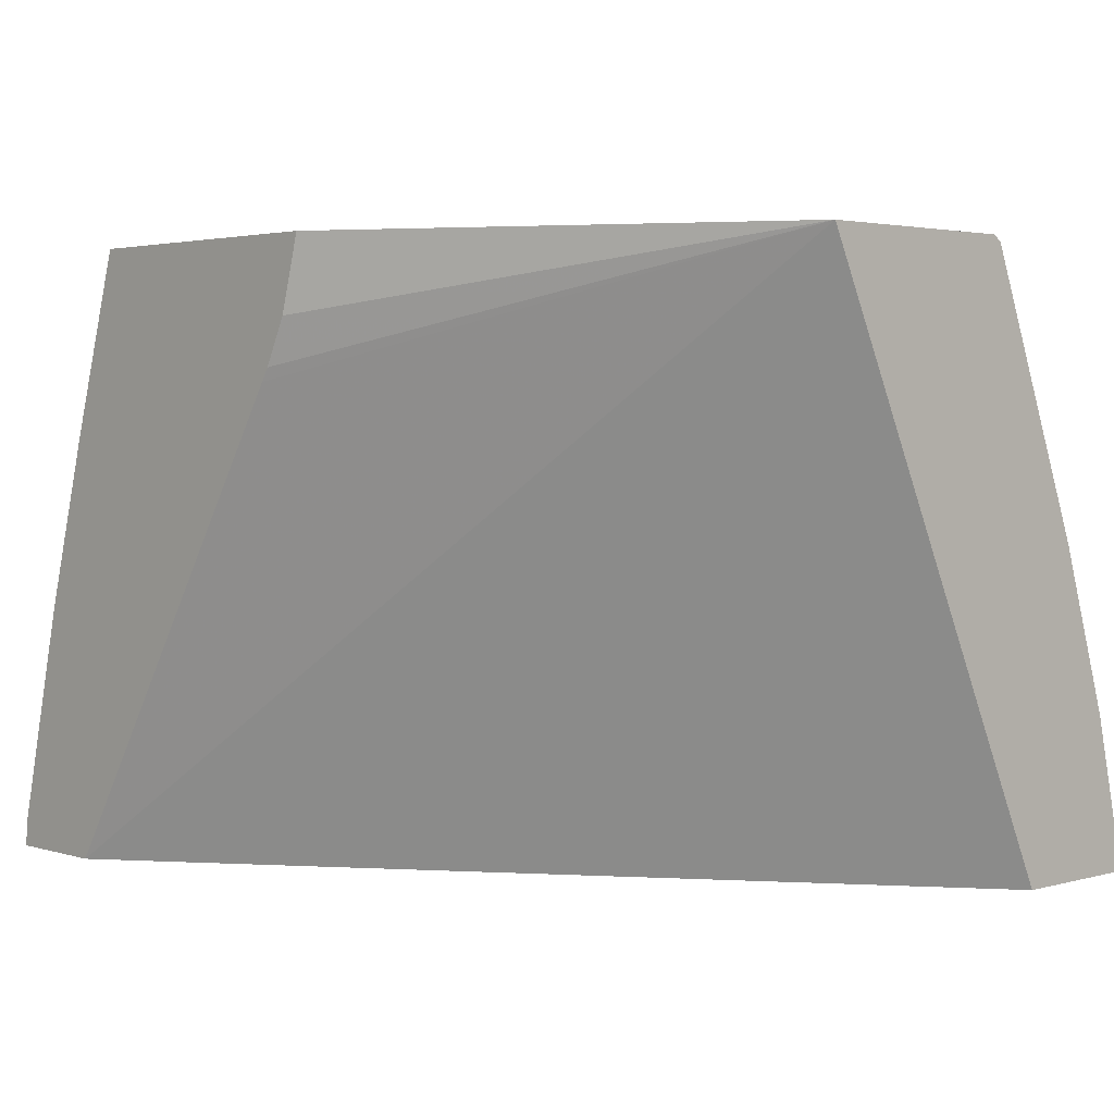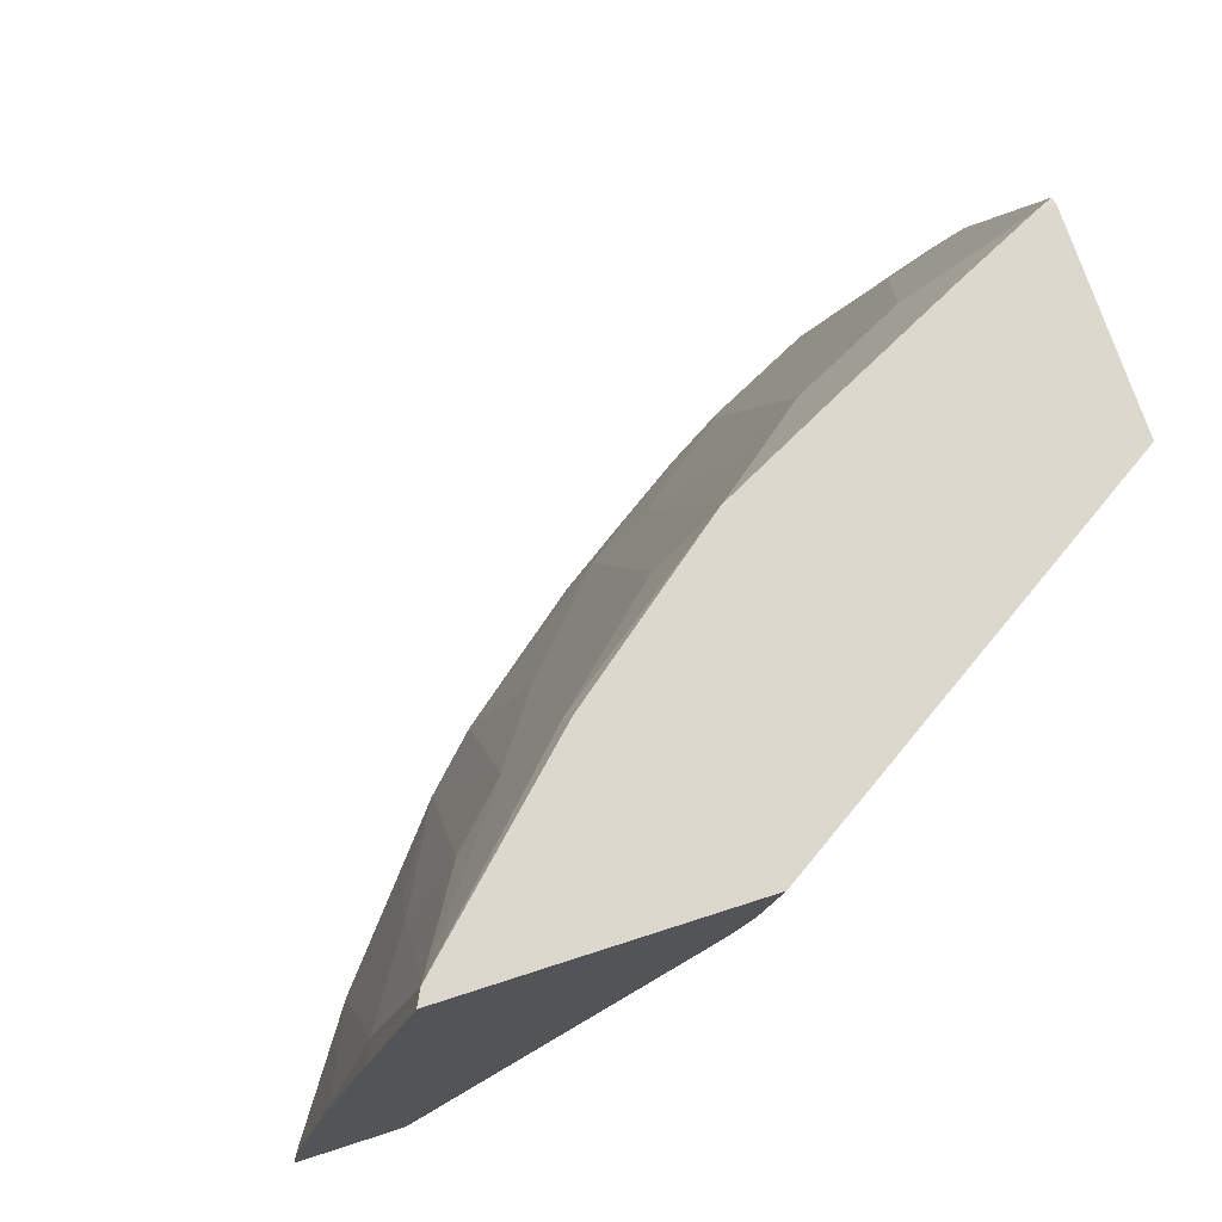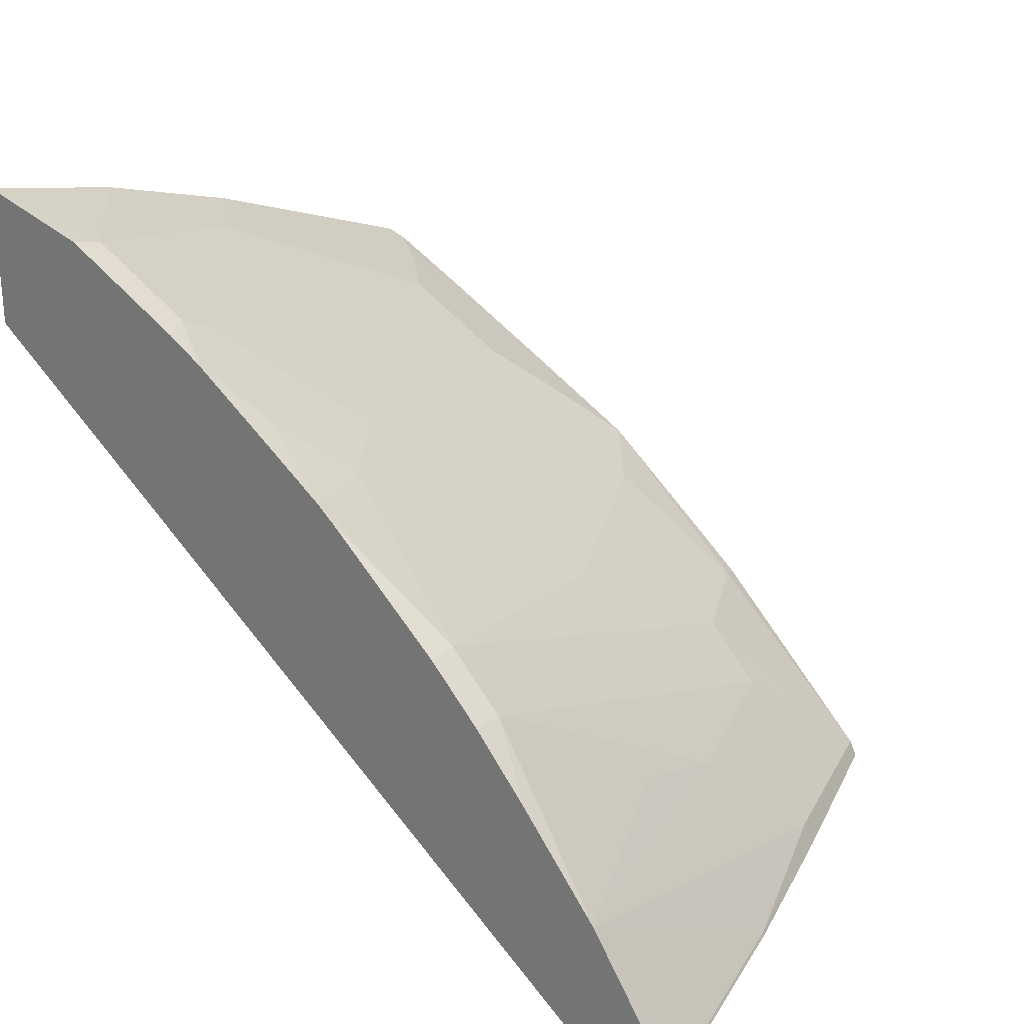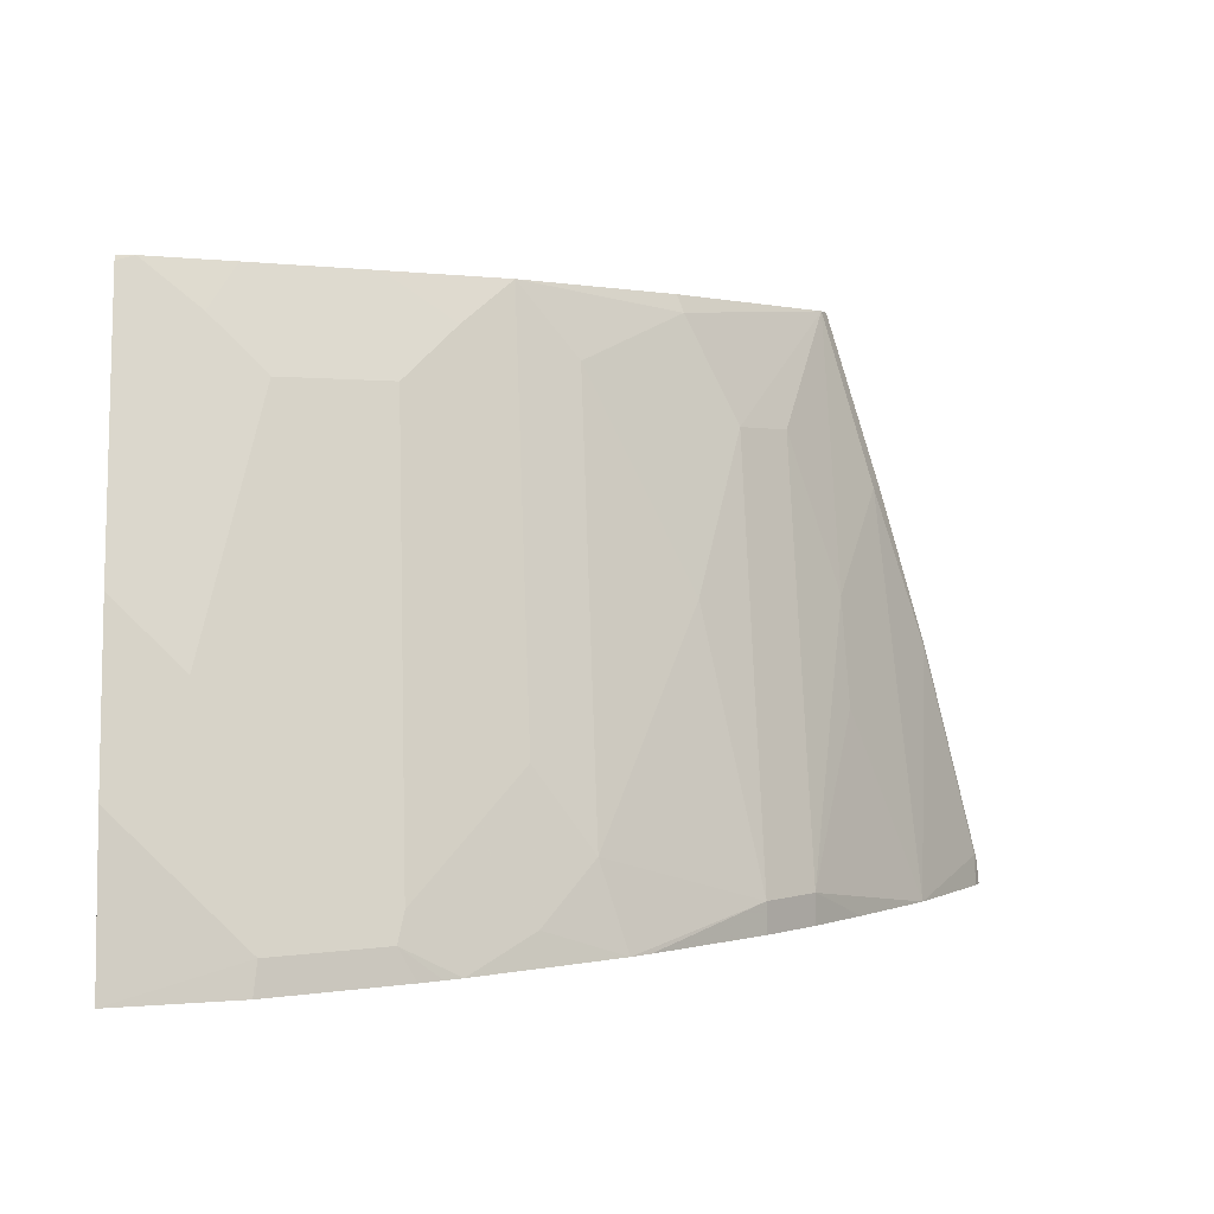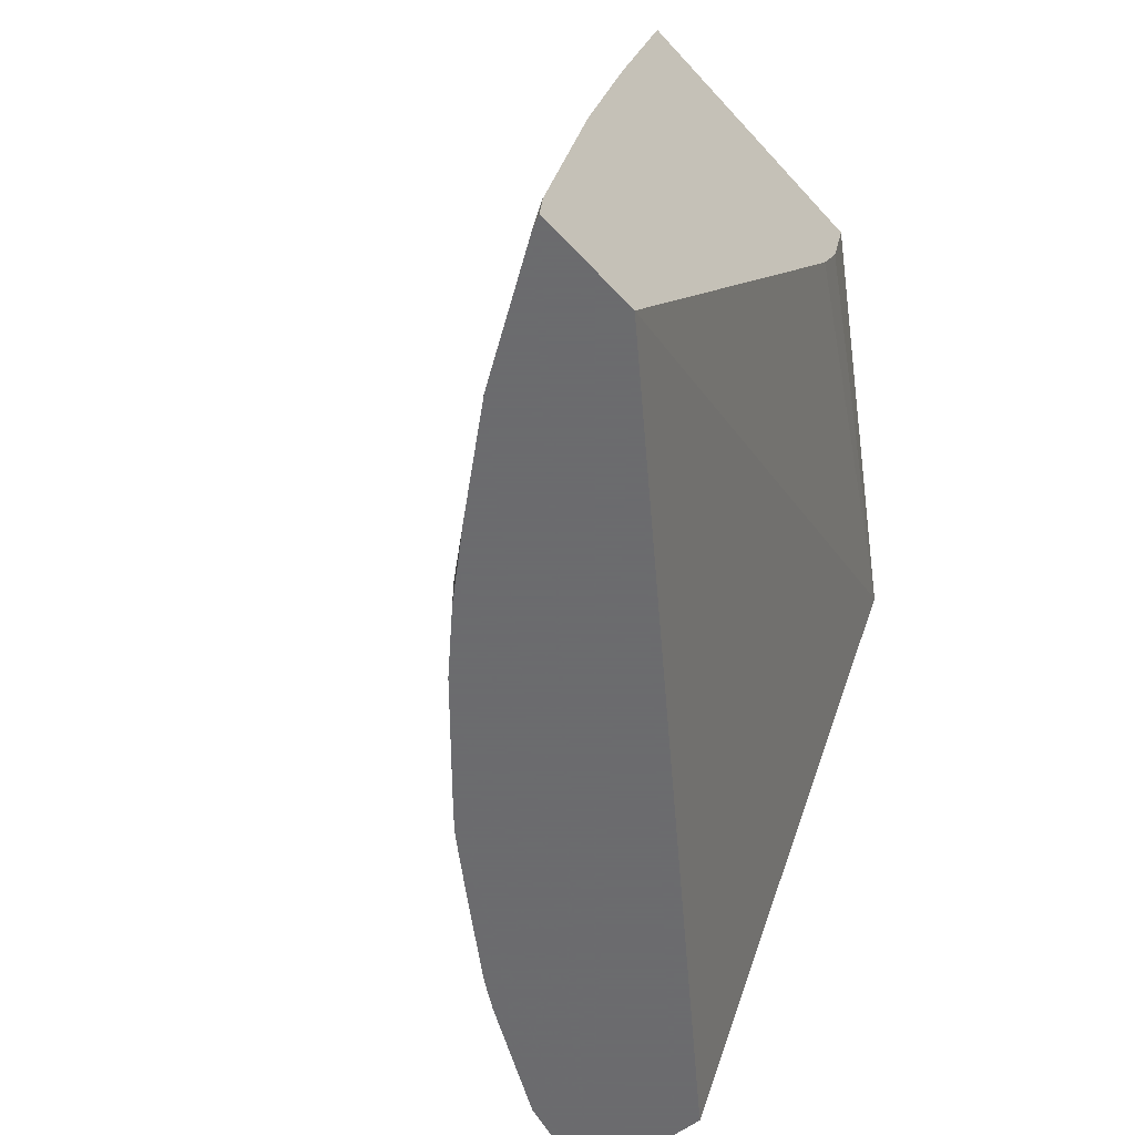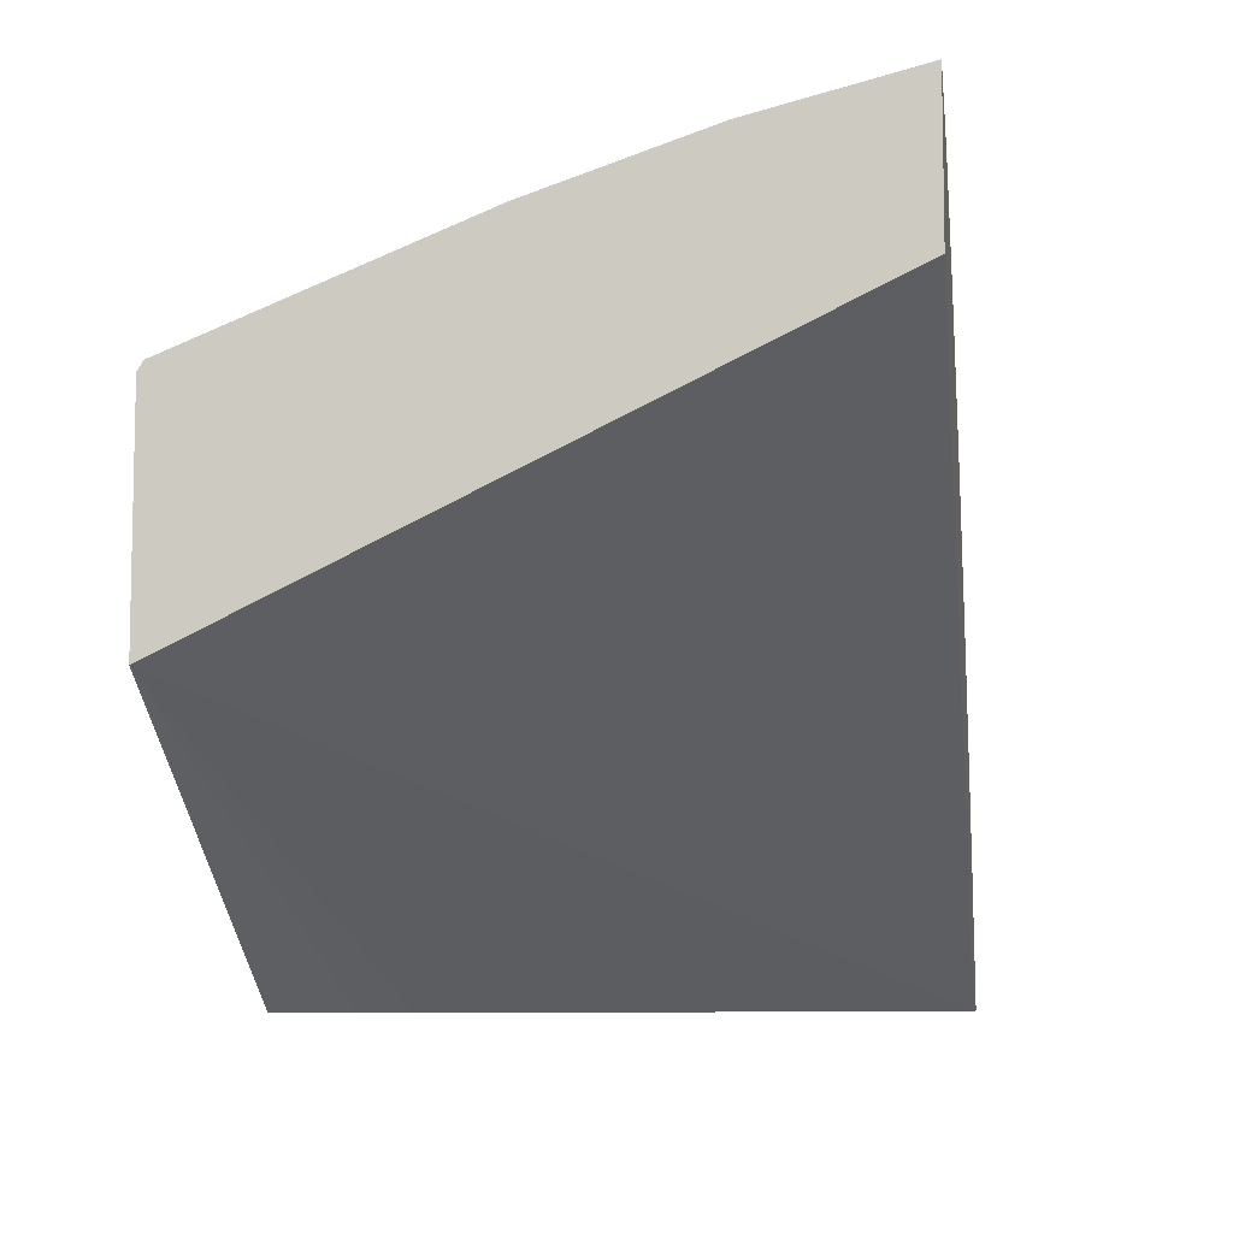
<metadata>
{"format":"obj","ext":"obj","renderer":"f3d","projection":"perspective","resolution":1024,"background":"white","views":[{"elev":2.9,"azim":46.4,"up":"+Z"},{"elev":72.4,"azim":-17.9,"up":"+Z"},{"elev":26.2,"azim":-141.1,"up":"+Y"},{"elev":1.2,"azim":174.3,"up":"+Z"},{"elev":-53.5,"azim":-49.1,"up":"+Z"},{"elev":-7.8,"azim":98.2,"up":"+Y"}]}
</metadata>
<code>
v -0.1798 0.5349 -0.4464
v -0.1798 0.5224 -0.3956
v -0.1798 0.4871 -0.4464
v -0.2191 0.525 -0.4464
v -0.2203 0.5224 -0.4361
v -0.1798 0.5043 -0.3411
v -0.1798 0.3922 -0.2483
v -0.4266 0.3079 -0.4464
v -0.2259 0.5216 -0.4464
v -0.2567 0.5043 -0.4361
v -0.2226 0.5179 -0.427
v -0.2022 0.5043 -0.3634
v -0.1798 0.4679 -0.2502
v -0.2203 0.4679 -0.2908
v -0.1798 0.4649 -0.2483
v -0.3117 0.3079 -0.2483
v -0.3186 0.3079 -0.2726
v -0.326 0.3079 -0.2875
v -0.3287 0.3079 -0.2918
v -0.4629 0.3079 -0.4464
v -0.2622 0.5034 -0.4464
v -0.2694 0.4993 -0.4464
v -0.275 0.496 -0.4464
v -0.259 0.4997 -0.427
v -0.259 0.4452 -0.2817
v -0.2408 0.4815 -0.3543
v -0.1855 0.4649 -0.2483
v -0.2226 0.4634 -0.2817
v -0.2044 0.4634 -0.2635
v -0.4086 0.3079 -0.2483
v -0.4619 0.3079 -0.4372
v -0.4607 0.3124 -0.4464
v -0.3024 0.4777 -0.4464
v -0.2968 0.4785 -0.4361
v -0.2771 0.4815 -0.4089
v -0.2539 0.4311 -0.2483
v -0.2408 0.4452 -0.2635
v -0.2953 0.4634 -0.3907
v -0.2771 0.427 -0.2635
v -0.2135 0.4513 -0.2483
v -0.4061 0.3129 -0.2483
v -0.4276 0.3079 -0.3089
v -0.4437 0.3079 -0.3645
v -0.4611 0.3089 -0.4361
v -0.433 0.3532 -0.4464
v -0.3239 0.463 -0.4464
v -0.315 0.4603 -0.4179
v -0.2946 0.4104 -0.2483
v -0.315 0.4059 -0.2726
v -0.3877 0.3513 -0.2908
v -0.4058 0.3513 -0.3453
v -0.424 0.315 -0.3089
v -0.3493 0.3675 -0.2483
v -0.3513 0.3695 -0.2544
v -0.3695 0.3695 -0.2908
v -0.4429 0.3089 -0.3634
v -0.4061 0.3851 -0.4464
v -0.4066 0.3634 -0.3816
v -0.3877 0.4059 -0.4361
v -0.3305 0.4577 -0.4464
v -0.3695 0.424 -0.4361
v -0.3513 0.4059 -0.3453
v -0.3331 0.4059 -0.3089
v -0.3442 0.3715 -0.2483
v -0.3877 0.4059 -0.4464
v -0.3695 0.424 -0.4464
f 31 56 44
f 31 44 32
f 32 44 45
f 33 46 34
f 34 46 47
f 36 39 48
f 34 38 35
f 36 40 37
f 38 48 39
f 38 47 49
f 31 43 56
f 38 49 48
f 34 47 38
f 30 41 42
f 24 35 25
f 28 40 29
f 27 29 40
f 25 39 36
f 25 38 39
f 25 35 38
f 25 37 28
f 25 36 37
f 24 34 35
f 23 34 24
f 23 33 34
f 20 31 32
f 60 66 61
f 14 25 28
f 41 50 51
f 28 37 40
f 41 51 52
f 49 63 55
f 41 53 54
f 14 26 25
f 59 66 65
f 59 61 66
f 57 59 65
f 55 61 59
f 55 62 61
f 55 63 62
f 53 64 54
f 51 59 58
f 50 55 59
f 50 59 51
f 49 55 54
f 48 54 64
f 48 49 54
f 47 63 49
f 47 62 63
f 47 61 62
f 46 61 47
f 46 60 61
f 45 59 57
f 45 58 59
f 45 51 58
f 45 52 51
f 45 56 52
f 44 56 45
f 42 56 43
f 42 52 56
f 41 55 50
f 41 54 55
f 41 52 42
f 13 29 27
f 12 26 14
f 13 14 28
f 5 12 6
f 5 11 12
f 4 10 5
f 4 9 10
f 3 7 8
f 2 5 6
f 1 5 2
f 1 4 5
f 1 21 9
f 1 22 21
f 1 23 22
f 1 33 23
f 1 46 33
f 5 10 11
f 1 60 46
f 1 65 66
f 1 57 65
f 1 45 57
f 1 32 45
f 1 20 32
f 1 8 20
f 1 3 8
f 1 7 3
f 1 15 7
f 1 13 15
f 1 6 13
f 1 2 6
f 13 28 29
f 1 66 60
f 6 12 14
f 1 9 4
f 7 15 27
f 13 27 15
f 11 26 12
f 10 26 11
f 10 25 26
f 6 14 13
f 10 23 24
f 10 22 23
f 10 21 22
f 9 21 10
f 8 31 20
f 8 43 31
f 8 42 43
f 8 30 42
f 8 16 30
f 8 17 16
f 10 24 25
f 8 19 18
f 8 18 17
f 7 27 40
f 7 40 36
f 7 48 64
f 7 64 53
f 7 53 41
f 7 36 48
f 7 30 16
f 7 16 17
f 7 17 18
f 7 18 19
f 7 19 8
f 7 41 30

</code>
